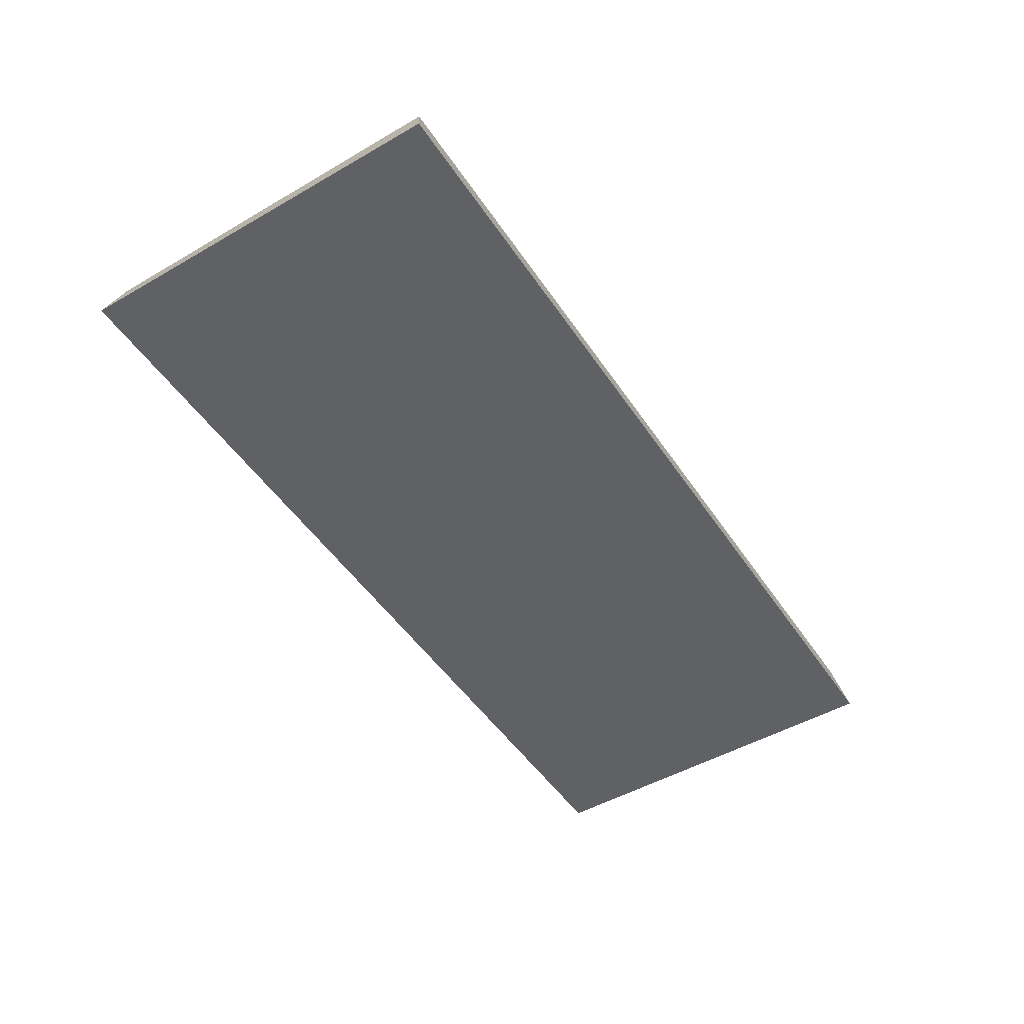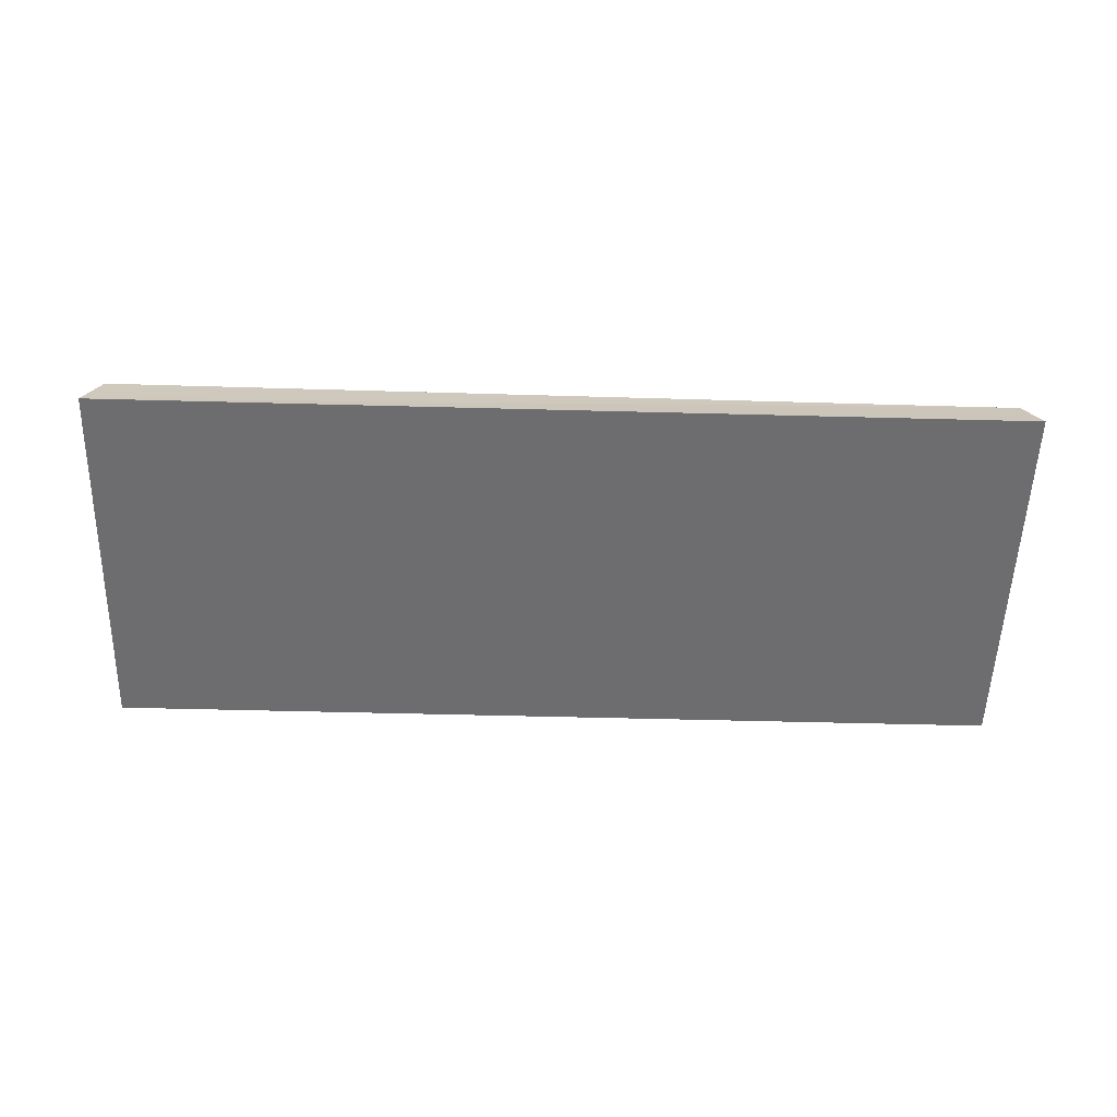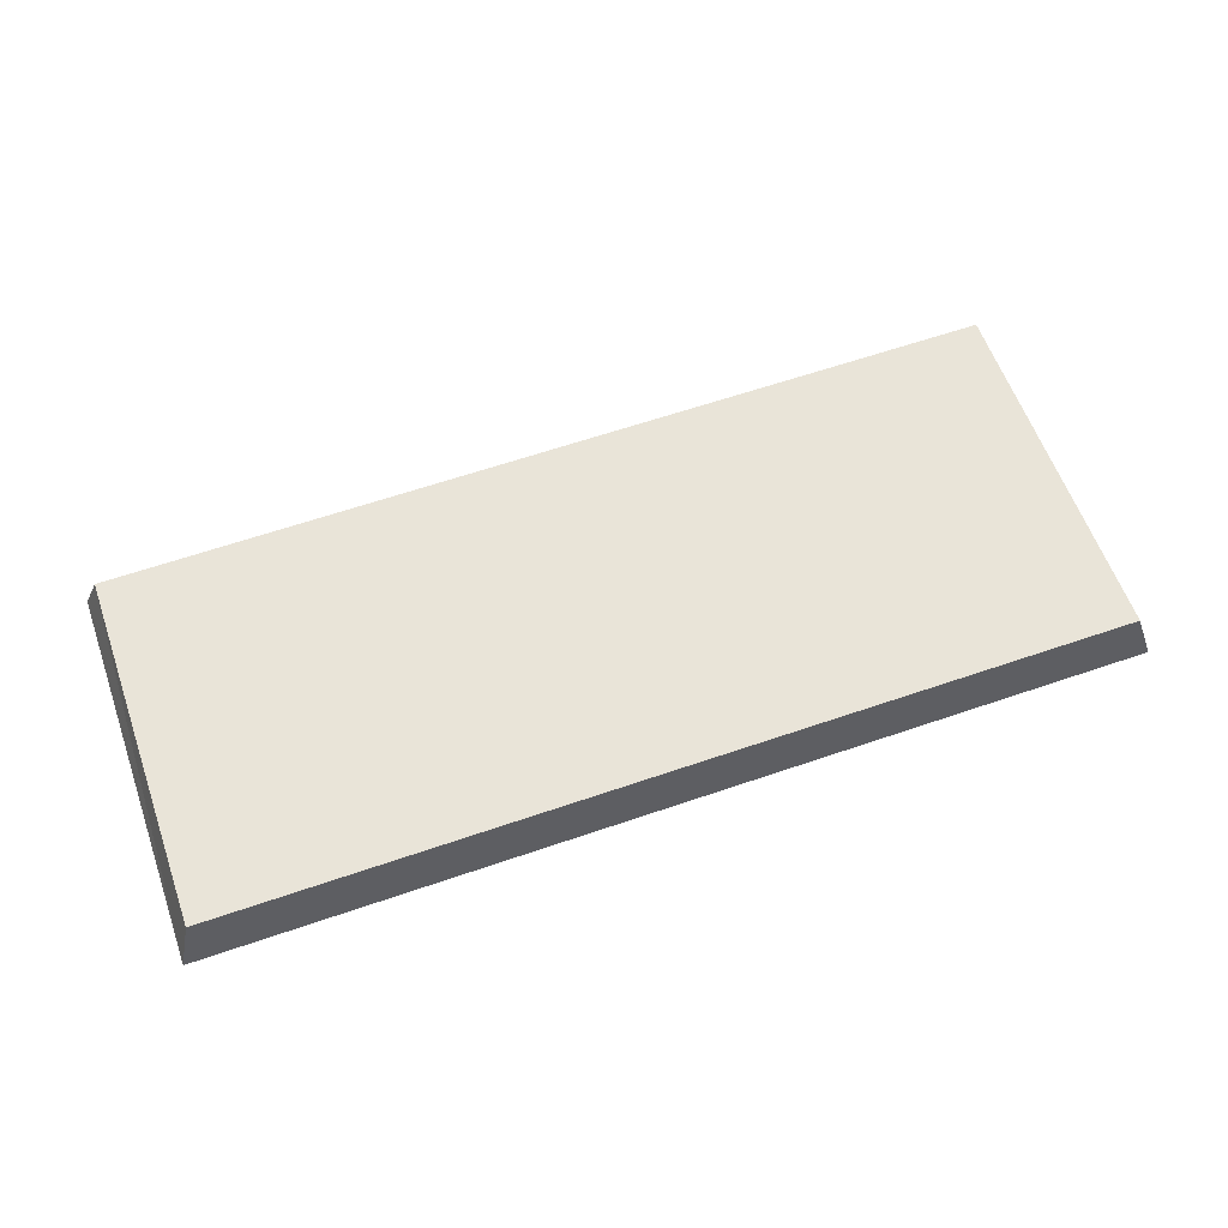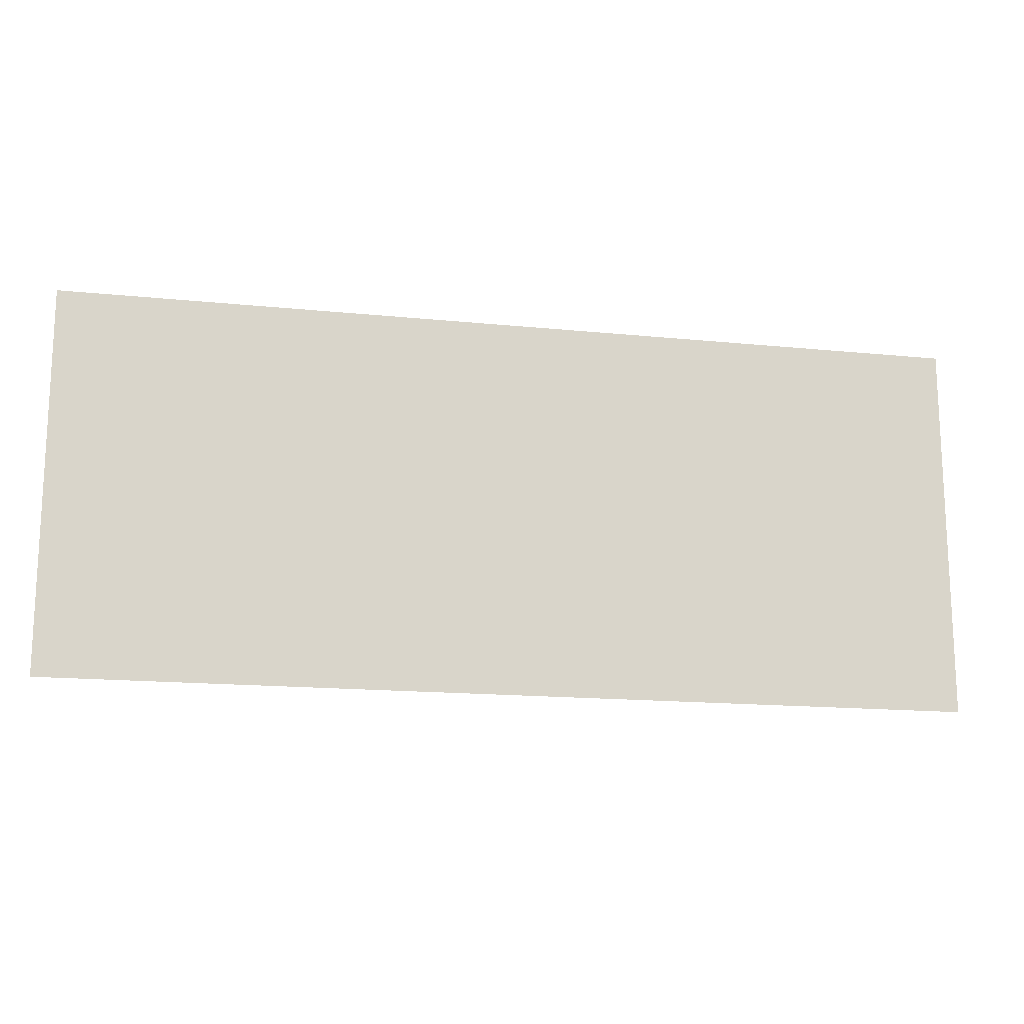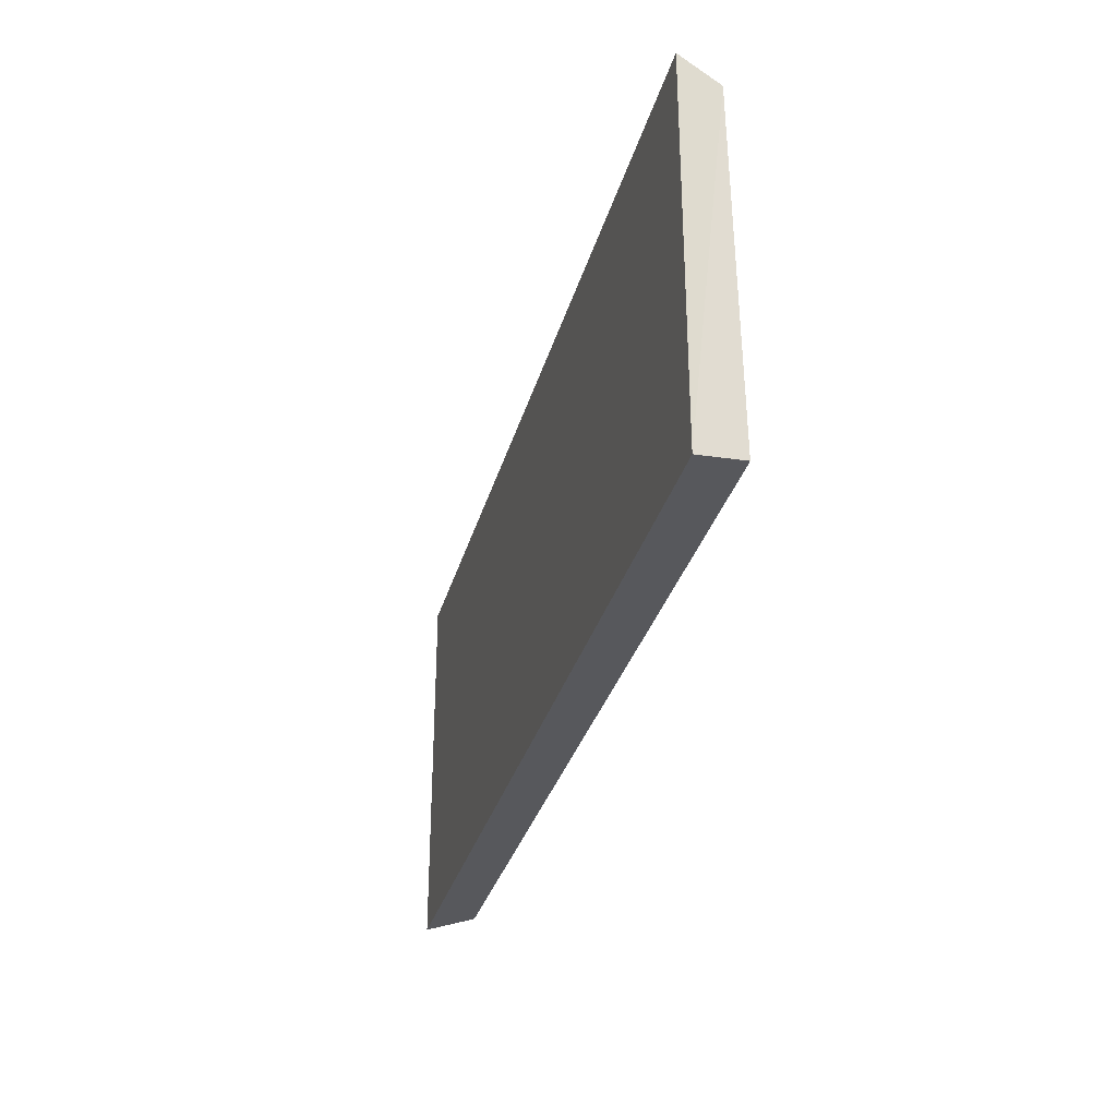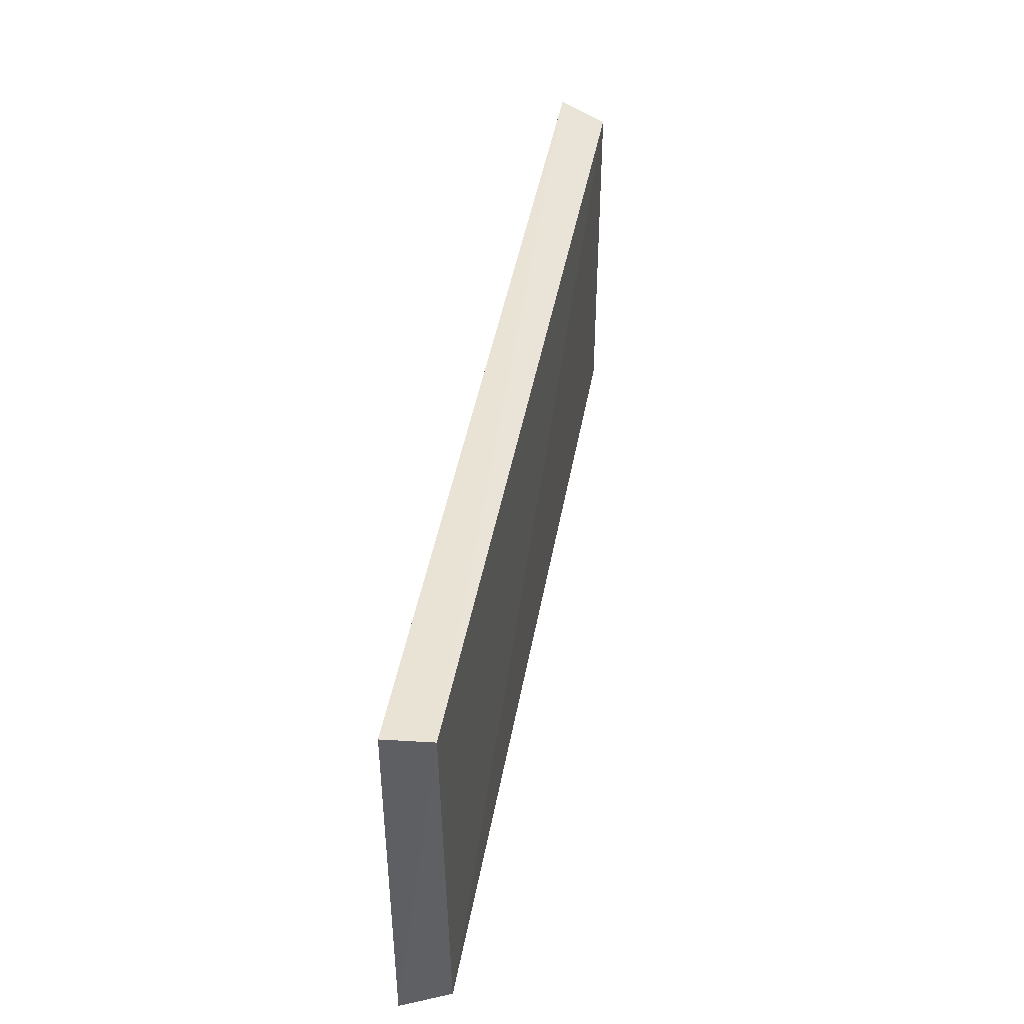
<metadata>
{"format":"obj","ext":"obj","renderer":"f3d","projection":"perspective","resolution":1024,"background":"white","views":[{"elev":-49.3,"azim":122.5,"up":"+Y"},{"elev":-54.1,"azim":-1.6,"up":"+Y"},{"elev":60.0,"azim":160.5,"up":"+Y"},{"elev":-15.8,"azim":-12.0,"up":"+Z"},{"elev":-31.5,"azim":75.4,"up":"+Z"},{"elev":44.2,"azim":100.0,"up":"+Z"}]}
</metadata>
<code>
g Rock_Tile_m_16_Collider
v 0.48 -0.000141 0.2
v 0.48 -0.000141 -0.2
v 0.4654 0.04986 -0.1878
v 0.4654 0.04495 0.1878
v -0.48 -0.000141 0.2
v -0.48 -0.000141 -0.2
v -0.4654 0.04986 -0.1878
v -0.4654 0.04986 0.1878
f 4 2 3
f 3 6 7
f 4 5 1
f 1 6 2
f 7 5 8
f 3 8 4
f 4 1 2
f 3 2 6
f 4 8 5
f 1 5 6
f 7 6 5
f 3 7 8

</code>
